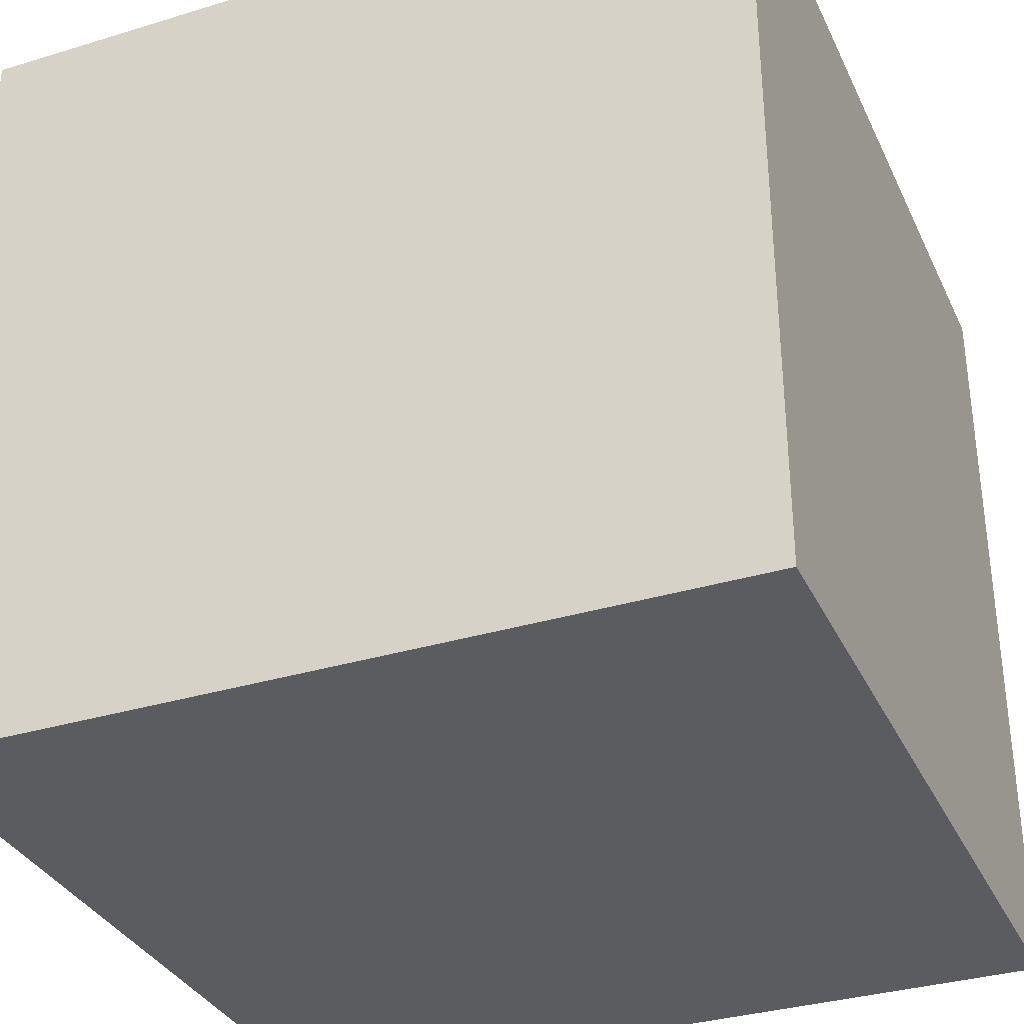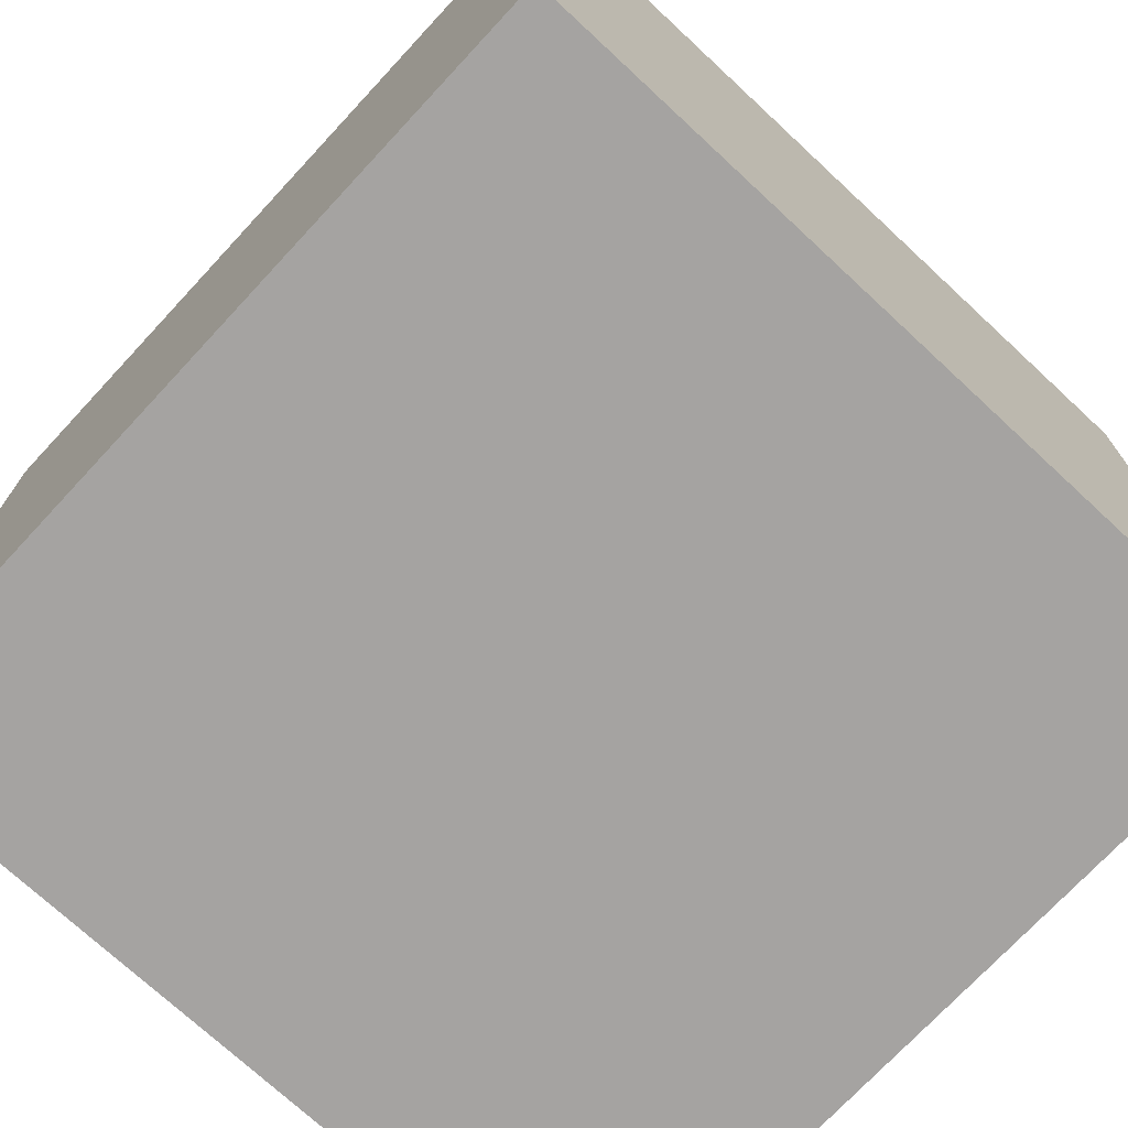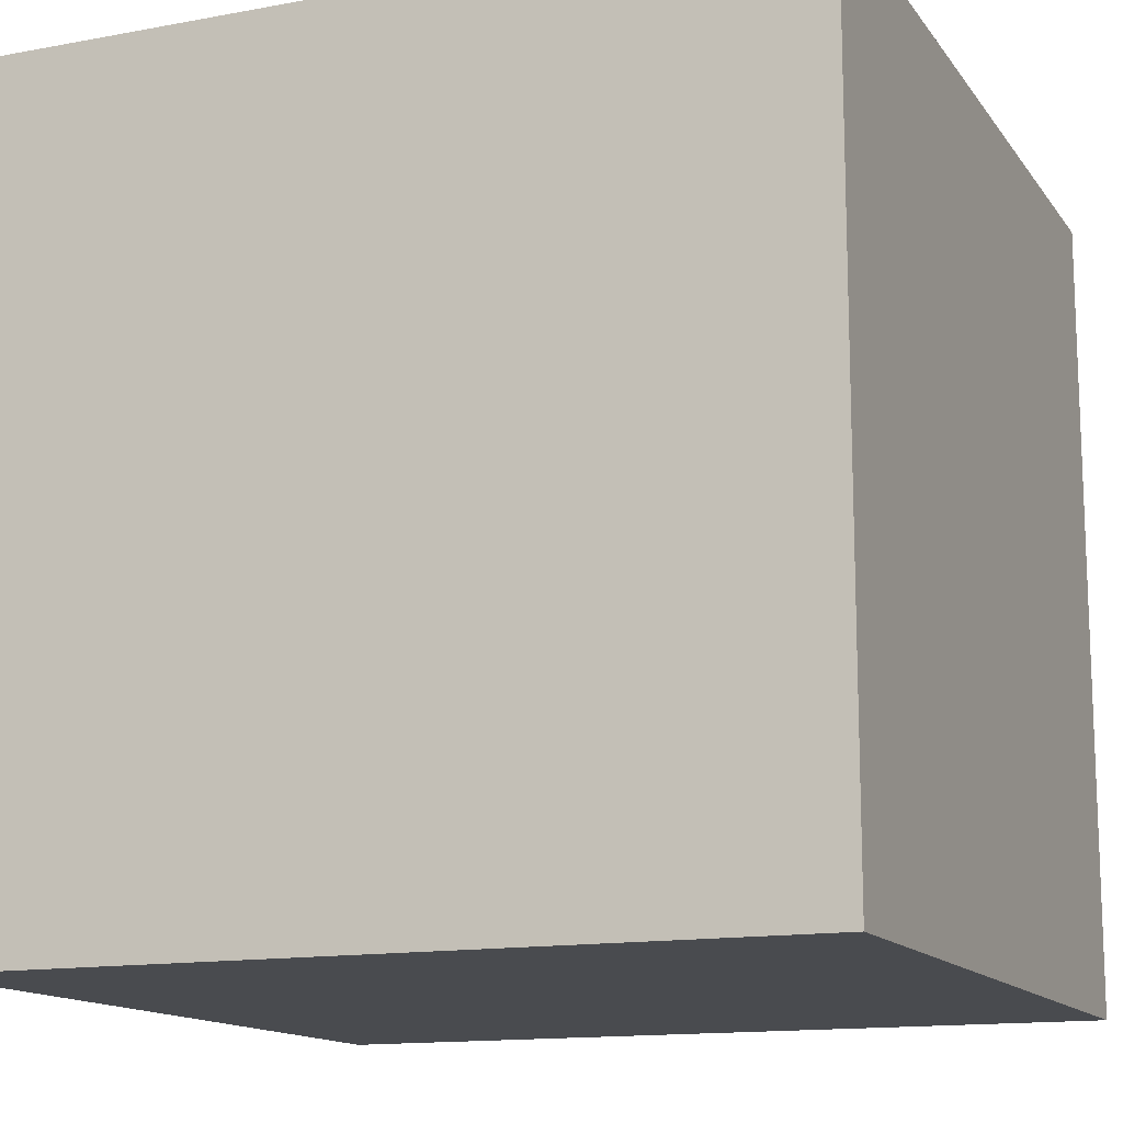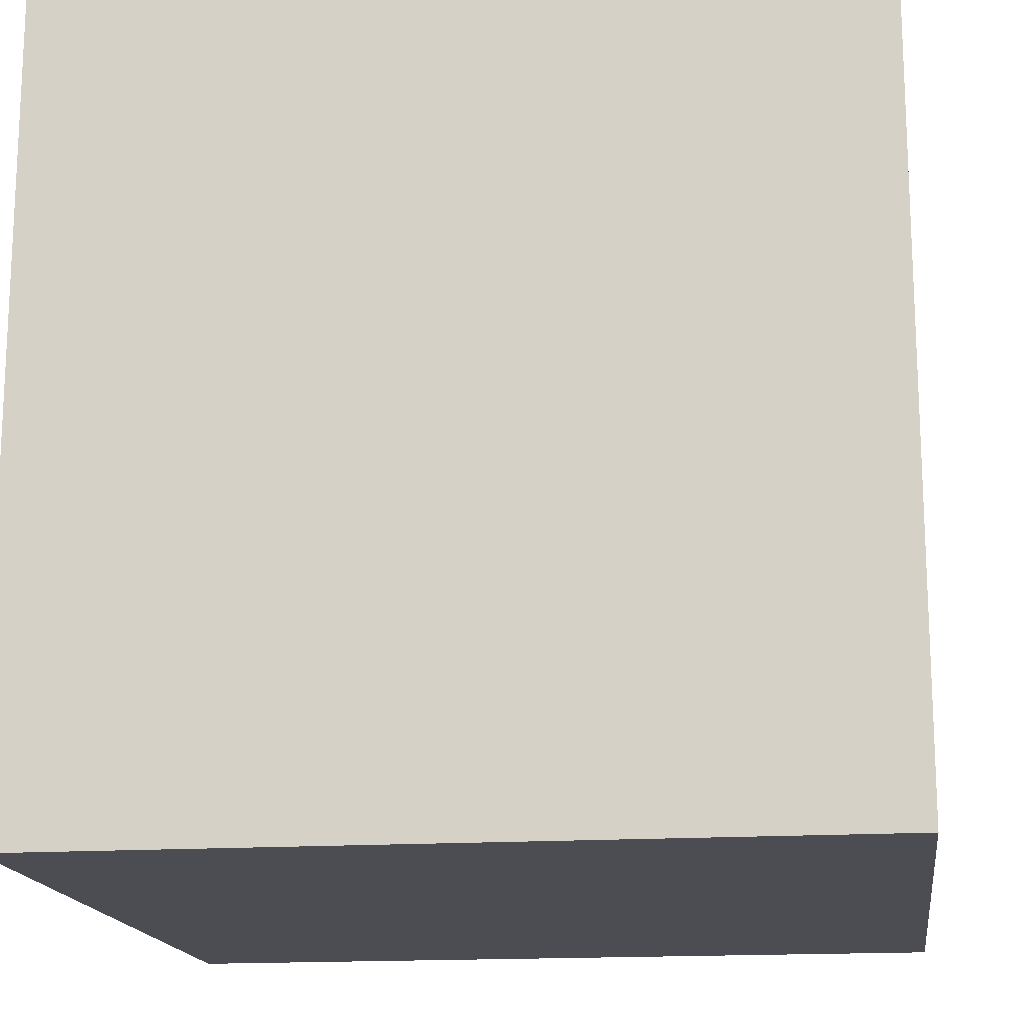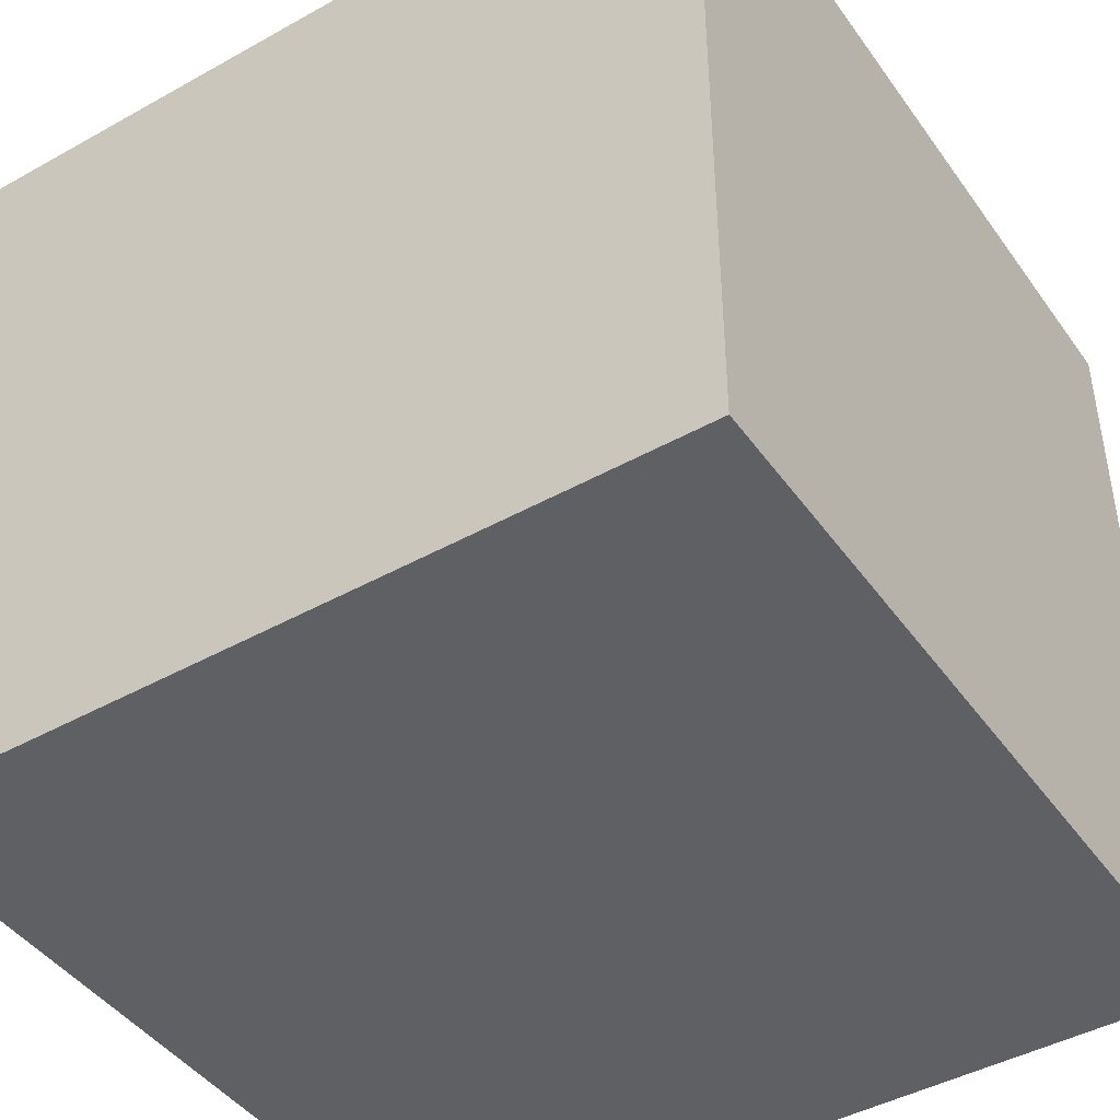
<metadata>
{"format":"obj","ext":"obj","renderer":"f3d","projection":"perspective","resolution":1024,"background":"white","views":[{"elev":-33.8,"azim":22.5,"up":"+Z"},{"elev":-73.1,"azim":-132.9,"up":"+Z"},{"elev":-13.8,"azim":-157.4,"up":"+Y"},{"elev":-16.3,"azim":97.7,"up":"+Z"},{"elev":-44.3,"azim":123.1,"up":"+Y"}]}
</metadata>
<code>
v  -5 0 5
v  -5 0 -5
v  5 0 -5
v  5 0 5
v  -5 10 5
v  5 10 5
v  5 10 -5
v  -5 10 -5
o Box001
g Box001
f 1 2 3
f 3 4 1
f 5 6 7
f 7 8 5
f 1 4 6
f 6 5 1
f 4 3 7
f 7 6 4
f 3 2 8
f 8 7 3
f 2 1 5
f 5 8 2

</code>
